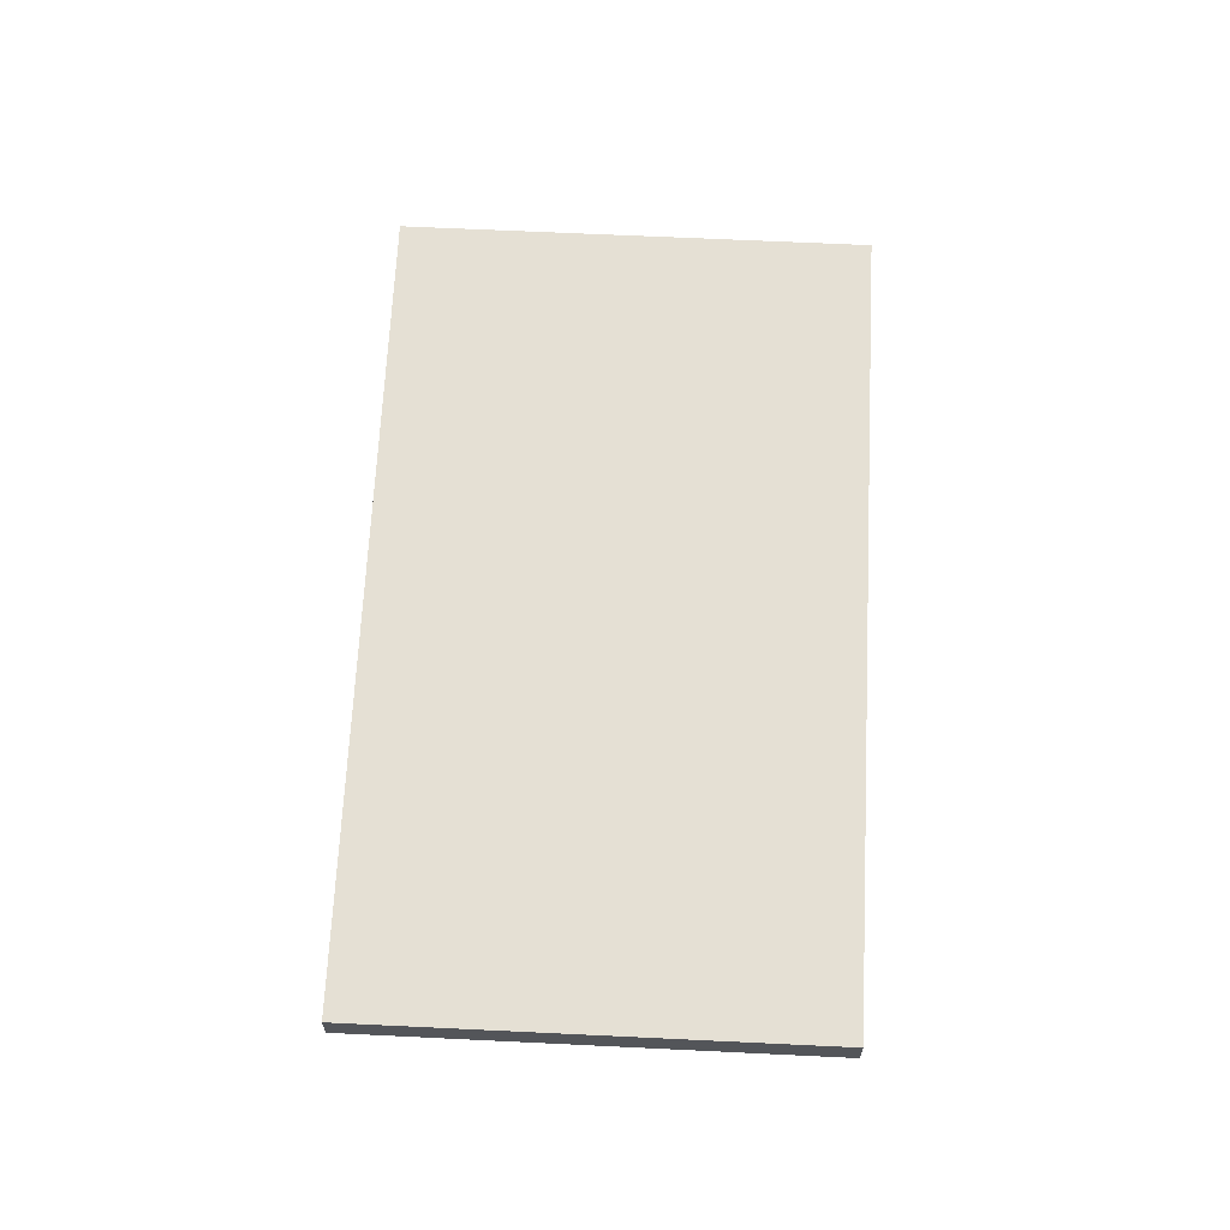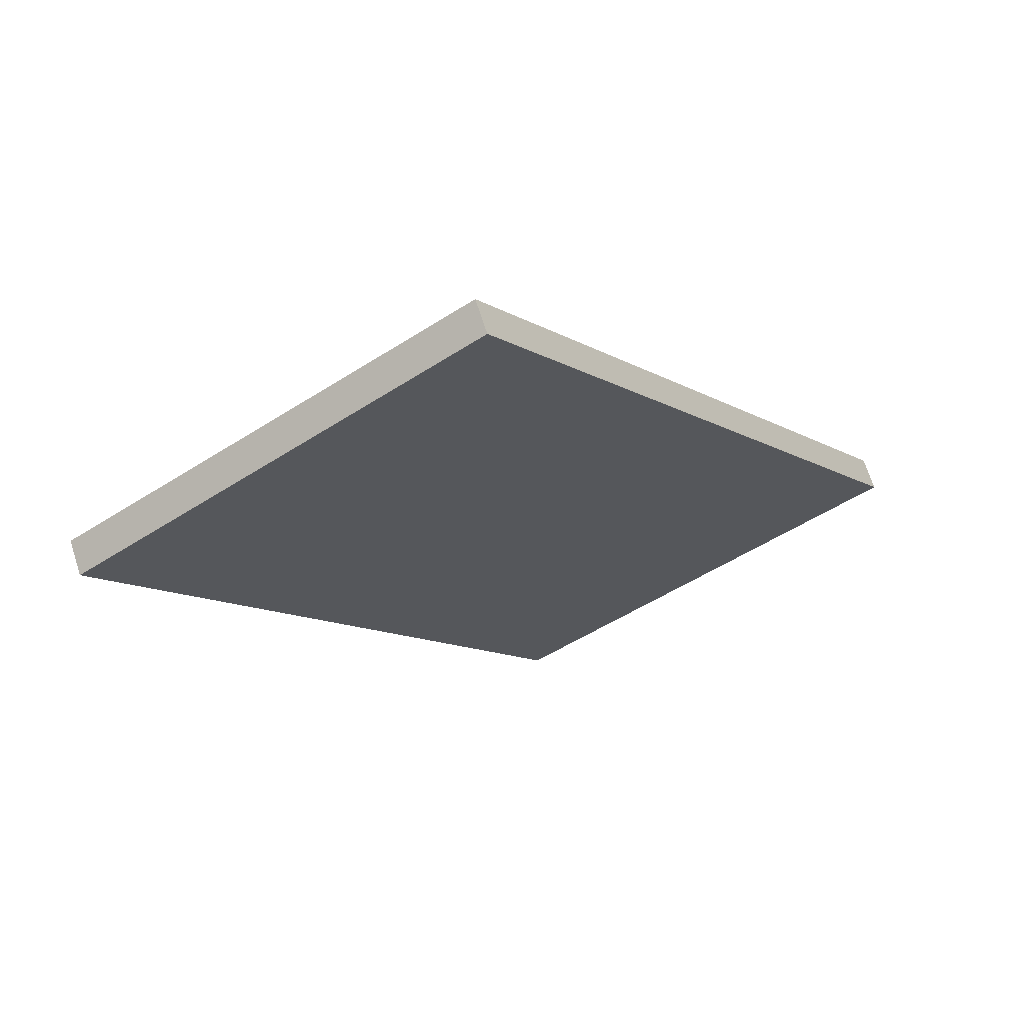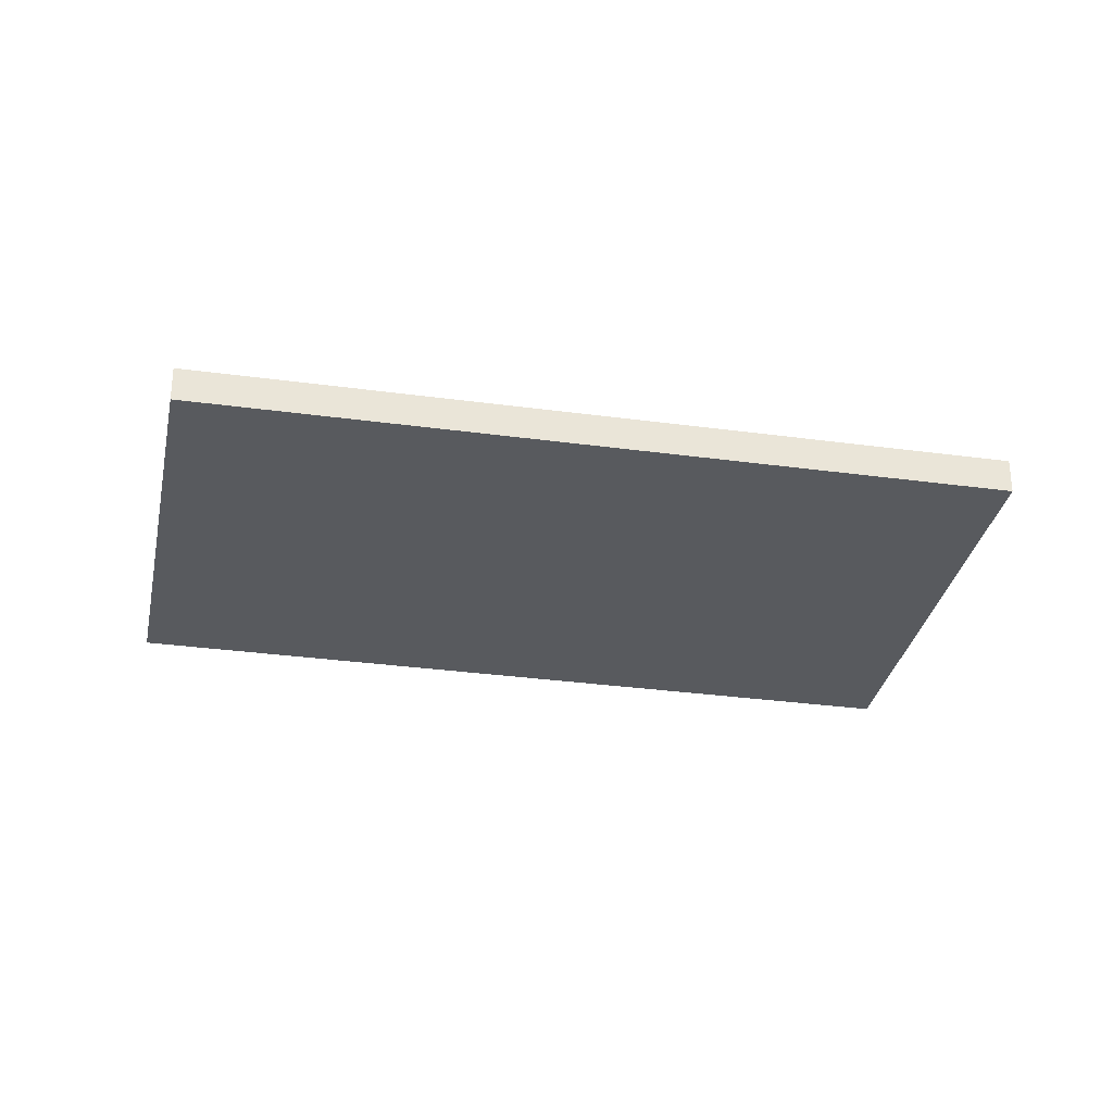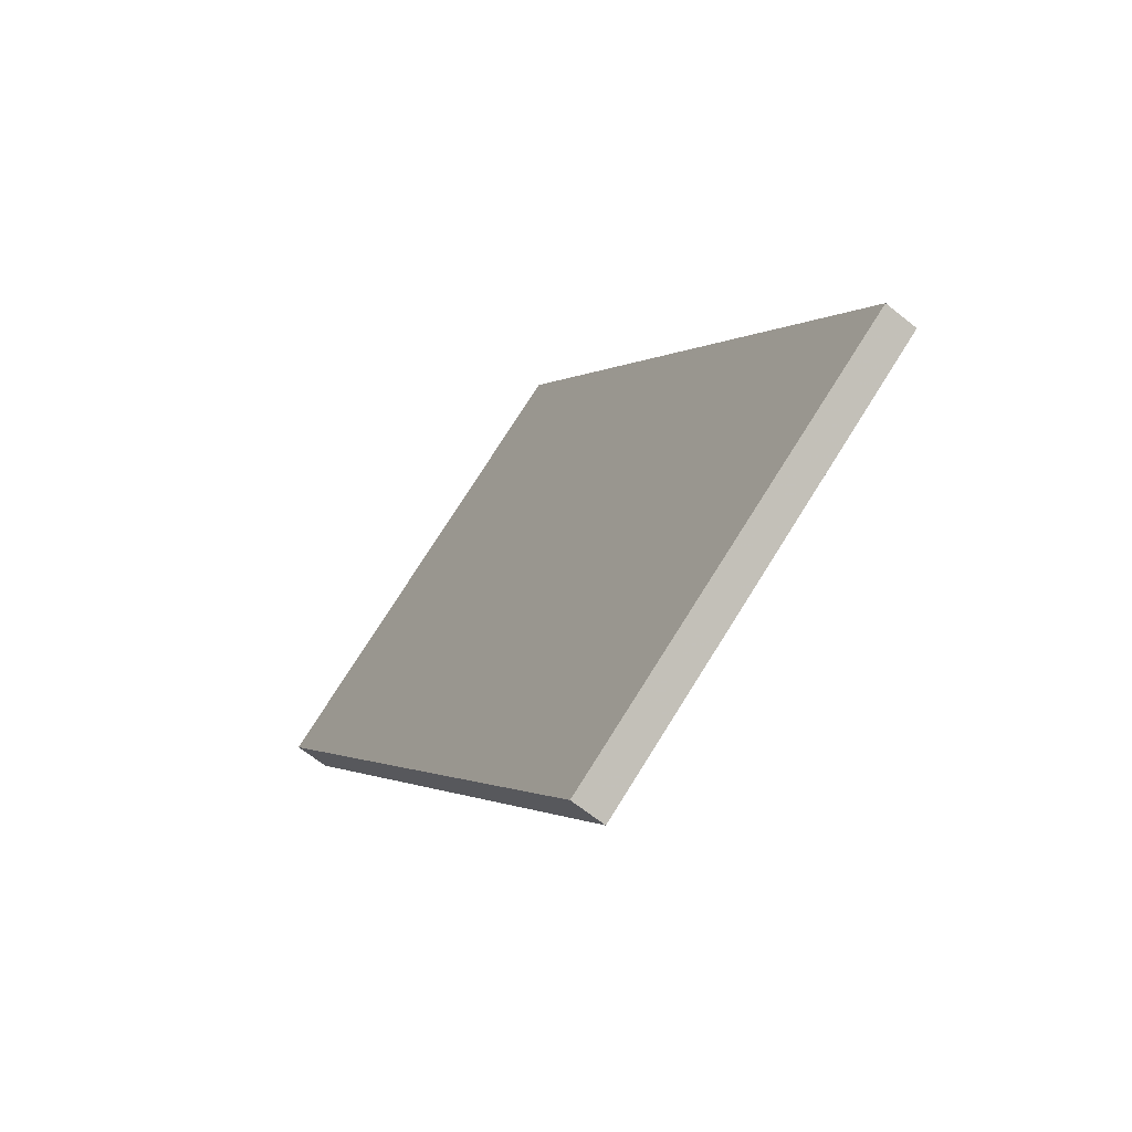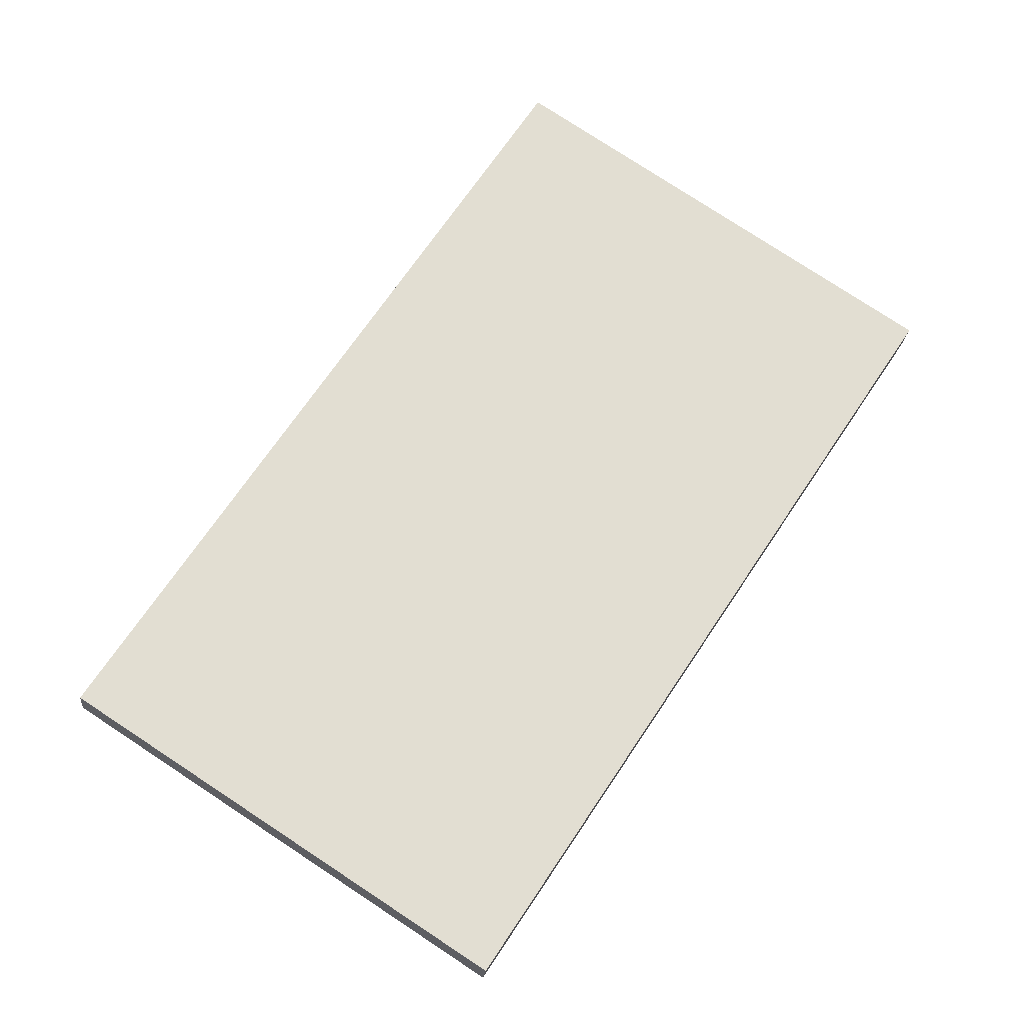
<metadata>
{"format":"obj","ext":"obj","renderer":"f3d","projection":"perspective","resolution":1024,"background":"white","views":[{"elev":65.6,"azim":-144.0,"up":"+Z"},{"elev":68.8,"azim":-17.7,"up":"+Y"},{"elev":-31.1,"azim":-67.9,"up":"+Z"},{"elev":-64.1,"azim":50.7,"up":"+Y"},{"elev":-21.2,"azim":175.2,"up":"+Y"}]}
</metadata>
<code>
v -1751 -452.6 2.659
v -1782 -472.9 2.775
v -1817 -419 2.776
v -1786 -398.7 2.661
v -1783 -404 2.66
v -1814 -424.5 2.776
v -1812 -427.8 2.776
v -1781 -406.4 2.66
v -1792 -414 2.701
v -1812 -427.2 2.776
v -1781 -406.7 2.66
v -1793 -410.7 2.699
v -1791 -413.5 2.699
v -1791 -413.5 2.699
v -1762 -459.5 2.698
v -1793 -410.8 2.699
v -1791 -413.5 2.699
v -1791 -413.5 2.699
v -1760 -458.5 2.693
v -1791 -413.5 2.699
v -1779 -431 2.696
v -1769 -425.1 2.66
v -1780 -431.3 2.699
v -1801 -443.8 2.776
v -1779 -409.5 2.66
v -1789 -416.1 2.698
v -1789 -416.2 2.699
v -1810 -429.8 2.776
v -1796 -405.4 2.699
v -1797 -405.5 2.7
v -1785 -401 2.661
v -1795 -407.8 2.699
v -1795 -407.9 2.699
v -1816 -421.7 2.776
v -1769 -425.1 2.66
v -1751 -452.9 2.661
v -1771 -421.4 2.66
v -1802 -412.3 2.724
v -1800 -415.2 2.724
v -1803 -409.9 2.724
v -1798 -418 2.724
v -1798 -418.2 2.724
v -1787 -435.4 2.724
v -1768 -463.8 2.723
v -1796 -420.7 2.724
v -1789 -400.5 2.671
v -1788 -402.8 2.671
v -1786 -405.8 2.671
v -1784 -408.3 2.671
v -1784 -408.6 2.671
v -1772 -426.8 2.671
v -1754 -454.6 2.671
v -1782 -411.3 2.671
v -1796 -406.6 2.699
v -1794 -403.6 2.688
v -1800 -414.4 2.724
v -1797 -409.4 2.708
v -1796 -406.9 2.699
v -1802 -416.5 2.731
v -1806 -423.2 2.753
v -1807 -424.2 2.757
v -1810 -429.5 2.774
v -1810 -430 2.776
v -1801 -415.4 2.728
v -1803 -412.9 2.728
v -1801 -415.9 2.728
v -1804 -410.4 2.727
v -1799 -418.7 2.728
v -1799 -418.9 2.728
v -1770 -465 2.73
v -1788 -436.2 2.729
v -1797 -421.3 2.728
v -1798 -411.1 2.713
v -1801 -413 2.724
v -1802 -413.6 2.728
v -1795 -408.5 2.699
v -1815 -422.4 2.776
v -1787 -403.4 2.671
v -1795 -408.4 2.699
v -1784 -401.6 2.66
v -1816 -421.6 2.776
v -1817 -419 2.776
v -1782 -472.9 2.775
v -1801 -443.8 2.776
v -1810 -430 2.776
v -1812 -427.2 2.776
v -1814 -424.5 2.776
v -1812 -427.8 2.776
v -1810 -429.8 2.776
v -1815 -422.4 2.776
v -1805 -438.1 2.776
v -1805 -438.1 2.776
v -1792 -429.8 2.728
v -1791 -429 2.724
v -1784 -424.6 2.699
v -1784 -424.3 2.697
v -1777 -419.7 2.671
v -1774 -417.8 2.66
v -1803 -440.3 2.776
v -1803 -440.4 2.776
v -1791 -432 2.728
v -1783 -426.8 2.699
v -1789 -431.2 2.724
v -1775 -421.9 2.671
v -1782 -426.5 2.697
v -1772 -420.1 2.66
v -1769 -425.1 2.66
v -1751 -452.6 2.659
v -1771 -422.6 2.66
v -1772 -420.1 2.66
v -1779 -409.5 2.66
v -1774 -417.8 2.66
v -1784 -401.6 2.661
v -1783 -404 2.66
v -1786 -398.7 2.661
v -1785 -401 2.661
v -1781 -406.4 2.66
v -1781 -406.8 2.66
v -1817 -419 2.776
v -1817 -419 2.776
v -1789 -400.5 2.671
v -1794 -403.6 2.689
v -1804 -410.5 2.727
v -1797 -405.6 2.7
v -1803 -409.9 2.724
v -1786 -398.7 2.661
v -1786 -398.8 2.661
v -1796 -405.4 2.699
v -1811 -418.3 2.757
v -1812 -415.7 2.758
v -1812 -415.7 2.758
v -1777 -469.6 2.756
v -1796 -440.8 2.757
v -1805 -426.5 2.757
v -1807 -424.4 2.757
v -1798 -437 2.757
v -1800 -434.8 2.757
v -1807 -423.9 2.757
v -1809 -421.1 2.757
v -1807 -424.3 2.757
v -1810 -419 2.757
v -1800 -435.2 2.757
v -1805 -438.5 2.776
v -1805 -438.5 2.776
v -1792 -430.2 2.728
v -1784 -425 2.699
v -1791 -429.4 2.724
v -1774 -418.2 2.66
v -1774 -418.2 2.66
v -1776 -420.1 2.671
v -1783 -424.7 2.697
v -1815 -417.4 2.767
v -1815 -417.4 2.767
v -1799 -442.4 2.767
v -1780 -471.3 2.766
v -1808 -427.3 2.767
v -1808 -428.2 2.767
v -1802 -436.5 2.767
v -1802 -436.9 2.767
v -1811 -422.9 2.767
v -1810 -425.6 2.767
v -1809 -426.1 2.767
v -1813 -420 2.767
v -1813 -420.8 2.767
v -1801 -438.8 2.767
v -1814 -416.8 2.764
v -1814 -416.8 2.764
v -1779 -470.7 2.763
v -1798 -441.8 2.763
v -1807 -427.6 2.764
v -1808 -426.3 2.764
v -1801 -436.3 2.763
v -1801 -435.9 2.763
v -1809 -425 2.764
v -1810 -422.2 2.764
v -1808 -425.5 2.764
v -1812 -420.1 2.764
v -1812 -419.4 2.764
v -1800 -438.2 2.763
v -1773 -419.7 2.66
v -1773 -419.7 2.66
v -1782 -426.2 2.697
v -1775 -421.6 2.671
v -1783 -426.5 2.699
v -1791 -431.7 2.728
v -1790 -430.9 2.724
v -1804 -440 2.776
v -1801 -438.5 2.767
v -1800 -437.9 2.763
v -1799 -436.7 2.757
v -1804 -440.1 2.776
v -1751 -452.6 2.659
v -1751 -452.6 2.659
v -1751 -452.9 2.661
v -1772 -466.5 2.739
v -1770 -465 2.73
v -1768 -463.8 2.723
v -1762 -459.5 2.698
v -1760 -458.5 2.693
v -1754 -454.6 2.671
v -1751 -452.6 2.659
v -1751 -452.6 2.659
v -1751 -452.6 0
v -1751 -452.6 4.441e-16
v -1801 -443.8 2.776
v -1782 -472.9 2.775
v -1782 -472.9 0
v -1801 -443.8 -4.441e-16
v -1817 -419 2.776
v -1817 -419 2.776
v -1817 -419 4.441e-16
v -1817 -419 0
v -1786 -398.7 2.661
v -1786 -398.7 2.661
v -1786 -398.7 0
v -1786 -398.7 -4.441e-16
v -1781 -406.4 2.66
v -1783 -404 2.66
v -1783 -404 0
v -1781 -406.4 0
v -1815 -422.4 2.776
v -1814 -424.5 2.776
v -1814 -424.5 0
v -1815 -422.4 0
v -1812 -427.2 2.776
v -1812 -427.8 2.776
v -1812 -427.8 0
v -1812 -427.2 0
v -1781 -406.7 2.66
v -1781 -406.4 2.66
v -1781 -406.4 0
v -1781 -406.7 0
v -1814 -424.5 2.776
v -1812 -427.2 2.776
v -1812 -427.2 0
v -1814 -424.5 0
v -1779 -409.5 2.66
v -1781 -406.7 2.66
v -1781 -406.7 0
v -1779 -409.5 0
v -1768 -463.8 2.723
v -1762 -459.5 2.698
v -1762 -459.5 0
v -1768 -463.8 4.441e-16
v -1762 -459.5 2.698
v -1760 -458.5 2.693
v -1760 -458.5 0
v -1762 -459.5 0
v -1751 -452.6 2.659
v -1769 -425.1 2.66
v -1769 -425.1 0
v -1751 -452.6 -4.441e-16
v -1803 -440.4 2.776
v -1801 -443.8 2.776
v -1801 -443.8 -4.441e-16
v -1803 -440.4 0
v -1774 -417.8 2.66
v -1779 -409.5 2.66
v -1779 -409.5 0
v -1774 -417.8 0
v -1812 -427.8 2.776
v -1810 -429.8 2.776
v -1810 -429.8 0
v -1812 -427.8 0
v -1794 -403.6 2.688
v -1796 -405.4 2.699
v -1796 -405.4 0
v -1794 -403.6 0
v -1796 -405.4 2.699
v -1797 -405.5 2.7
v -1797 -405.5 0
v -1796 -405.4 0
v -1784 -401.6 2.66
v -1785 -401 2.661
v -1785 -401 -4.441e-16
v -1784 -401.6 0
v -1817 -419 2.776
v -1816 -421.7 2.776
v -1816 -421.7 0
v -1817 -419 0
v -1754 -454.6 2.671
v -1751 -452.9 2.661
v -1751 -452.9 -4.441e-16
v -1754 -454.6 0
v -1769 -425.1 2.66
v -1771 -421.4 2.66
v -1771 -421.4 0
v -1769 -425.1 0
v -1797 -405.5 2.7
v -1803 -409.9 2.724
v -1803 -409.9 0
v -1797 -405.5 0
v -1770 -465 2.73
v -1768 -463.8 2.723
v -1768 -463.8 4.441e-16
v -1770 -465 0
v -1786 -398.7 2.661
v -1789 -400.5 2.671
v -1789 -400.5 -4.441e-16
v -1786 -398.7 0
v -1760 -458.5 2.693
v -1754 -454.6 2.671
v -1754 -454.6 0
v -1760 -458.5 0
v -1789 -400.5 2.671
v -1794 -403.6 2.688
v -1794 -403.6 0
v -1789 -400.5 -4.441e-16
v -1810 -429.8 2.776
v -1810 -430 2.776
v -1810 -430 0
v -1810 -429.8 0
v -1803 -409.9 2.724
v -1804 -410.4 2.727
v -1804 -410.4 0
v -1803 -409.9 0
v -1772 -466.5 2.739
v -1770 -465 2.73
v -1770 -465 0
v -1772 -466.5 0
v -1816 -421.7 2.776
v -1815 -422.4 2.776
v -1815 -422.4 0
v -1816 -421.7 0
v -1783 -404 2.66
v -1784 -401.6 2.66
v -1784 -401.6 0
v -1783 -404 0
v -1815 -417.4 2.767
v -1817 -419 2.776
v -1817 -419 0
v -1815 -417.4 0
v -1782 -472.9 2.775
v -1782 -472.9 2.775
v -1782 -472.9 0
v -1782 -472.9 0
v -1810 -430 2.776
v -1805 -438.1 2.776
v -1805 -438.1 0
v -1810 -430 0
v -1774 -418.2 2.66
v -1774 -417.8 2.66
v -1774 -417.8 0
v -1774 -418.2 4.441e-16
v -1804 -440.1 2.776
v -1803 -440.4 2.776
v -1803 -440.4 0
v -1804 -440.1 0
v -1771 -421.4 2.66
v -1772 -420.1 2.66
v -1772 -420.1 4.441e-16
v -1771 -421.4 0
v -1751 -452.9 2.661
v -1751 -452.6 2.659
v -1751 -452.6 4.441e-16
v -1751 -452.9 -4.441e-16
v -1786 -398.7 2.661
v -1786 -398.7 2.661
v -1786 -398.7 0
v -1786 -398.7 0
v -1817 -419 2.776
v -1817 -419 2.776
v -1817 -419 0
v -1817 -419 4.441e-16
v -1785 -401 2.661
v -1786 -398.7 2.661
v -1786 -398.7 -4.441e-16
v -1785 -401 -4.441e-16
v -1804 -410.4 2.727
v -1812 -415.7 2.758
v -1812 -415.7 0
v -1804 -410.4 0
v -1779 -470.7 2.763
v -1777 -469.6 2.756
v -1777 -469.6 0
v -1779 -470.7 0
v -1805 -438.1 2.776
v -1805 -438.5 2.776
v -1805 -438.5 0
v -1805 -438.1 0
v -1773 -419.7 2.66
v -1774 -418.2 2.66
v -1774 -418.2 4.441e-16
v -1773 -419.7 0
v -1814 -416.8 2.764
v -1815 -417.4 2.767
v -1815 -417.4 0
v -1814 -416.8 0
v -1782 -472.9 2.775
v -1780 -471.3 2.766
v -1780 -471.3 0
v -1782 -472.9 0
v -1812 -415.7 2.758
v -1814 -416.8 2.764
v -1814 -416.8 0
v -1812 -415.7 0
v -1780 -471.3 2.766
v -1779 -470.7 2.763
v -1779 -470.7 0
v -1780 -471.3 0
v -1772 -420.1 2.66
v -1773 -419.7 2.66
v -1773 -419.7 0
v -1772 -420.1 4.441e-16
v -1805 -438.5 2.776
v -1804 -440.1 2.776
v -1804 -440.1 0
v -1805 -438.5 0
v -1751 -452.6 2.659
v -1751 -452.6 2.659
v -1751 -452.6 -4.441e-16
v -1751 -452.6 0
v -1777 -469.6 2.756
v -1772 -466.5 2.739
v -1772 -466.5 0
v -1777 -469.6 0
v -1751 -452.6 0
v -1782 -472.9 0
v -1817 -419 0
v -1786 -398.7 0
f 123 67 40 125
f 20 9 17
f 66 39 41 68
f 68 41 42 69
f 197 44 70 196
f 49 13 12 48
f 199 19 15 198
f 50 14 13 49
f 16 12 13 17
f 200 52 19 199
f 20 14 18
f 17 13 14 20
f 53 26 18 14 50
f 27 18 26
f 69 42 45 72
f 151 96 97 150
f 146 95 96 151
f 145 93 94 147
f 122 55 46 121
f 54 32 33 58
f 79 32 47 78
f 64 56 39 66
f 76 33 32 79
f 192 108 36 194
f 107 35 109
f 73 57 33 76
f 58 33 57
f 39 16 17 9 41
f 41 9 42
f 198 15 44 197
f 42 9 20 18 27 45
f 147 94 95 146
f 121 46 115 127
f 113 78 47 116
f 117 49 48 114
f 118 50 49 117
f 194 36 52 200
f 111 53 50 118
f 150 97 112 149
f 128 29 55 122
f 74 38 57 73
f 125 40 30 124
f 75 65 38 74
f 139 59 60 138
f 138 60 61 140
f 140 61 135
f 89 62 85
f 124 30 29 128
f 129 65 75 141
f 66 59 64
f 131 67 123 130
f 68 60 59 66
f 69 61 60 68
f 196 70 195
f 135 61 69 72 134
f 142 137 93 145
f 73 56 74
f 74 56 64 75
f 76 16 39 56 73
f 141 75 64 59 139
f 78 48 12 79
f 79 12 16 76
f 114 48 78 113
f 120 3 82 119
f 83 2 24 84
f 144 91 92 143
f 86 10 6 87
f 88 7 10 86
f 89 28 7 88
f 85 63 28 89
f 90 77 34 81
f 87 6 77 90
f 91 63 85 92
f 134 72 93 137
f 94 45 27 95
f 96 26 53 97
f 95 27 26 96
f 93 72 45 94
f 112 97 53 111
f 99 84 24 100
f 136 101 71 133
f 102 23 43 103
f 104 51 21 105
f 105 21 23 102
f 103 43 71 101
f 109 35 51 104 110
f 193 1 108 192
f 109 37 22 107
f 110 106 37 109
f 111 25 98 112
f 113 80 5 114
f 127 115 4 126
f 116 31 80 113
f 114 5 8 117
f 117 8 11 118
f 118 11 25 111
f 149 112 98 148
f 119 81 34 120
f 121 47 32 54 122
f 130 123 65 129
f 124 58 57 38 125
f 126 31 116 127
f 122 54 128
f 125 38 65 123
f 127 116 47 121
f 128 54 58 124
f 163 81 119 153
f 153 119 82 152
f 155 83 84 154
f 157 62 156
f 159 143 92 158
f 161 86 87 160
f 162 88 86 161
f 156 62 89 88 162
f 164 90 81 163
f 160 87 90 164
f 154 84 99 165
f 158 92 85 62 157
f 188 165 99 187
f 187 99 100 191
f 185 101 136 190
f 184 102 103 186
f 181 106 110 180
f 183 104 105 182
f 182 105 102 184
f 186 103 101 185
f 180 110 104 183
f 167 131 130 166
f 169 133 132 168
f 171 135 134 170
f 173 137 142 172
f 175 139 138 174
f 174 138 140 176
f 176 140 135 171
f 178 129 141 177
f 177 141 139 175
f 179 136 133 169
f 170 134 137 173
f 190 136 179 189
f 166 130 129 178
f 166 153 152 167
f 168 155 154 169
f 170 157 156 171
f 172 159 158 173
f 174 161 160 175
f 176 162 161 174
f 171 156 162 176
f 177 164 163 178
f 175 160 164 177
f 169 154 165 179
f 173 158 157 170
f 189 179 165 188
f 178 163 153 166
f 180 149 148 181
f 182 151 150 183
f 184 146 151 182
f 185 145 147 186
f 183 150 149 180
f 187 143 159 188
f 189 172 142 190
f 191 144 143 187
f 190 142 145 185
f 186 147 146 184
f 188 159 172 189
f 192 107 22 193
f 194 35 107 192
f 195 132 133 71 196
f 197 43 23 198
f 196 71 43 197
f 198 23 21 199
f 199 21 51 200
f 200 51 35 194
f 202 203 204 201
f 206 207 208 205
f 210 211 212 209
f 214 215 216 213
f 218 219 220 217
f 222 223 224 221
f 226 227 228 225
f 230 231 232 229
f 234 235 236 233
f 238 239 240 237
f 242 243 244 241
f 246 247 248 245
f 250 251 252 249
f 254 255 256 253
f 258 259 260 257
f 262 263 264 261
f 266 267 268 265
f 270 271 272 269
f 274 275 276 273
f 278 279 280 277
f 282 283 284 281
f 286 287 288 285
f 290 291 292 289
f 294 295 296 293
f 298 299 300 297
f 302 303 304 301
f 306 307 308 305
f 310 311 312 309
f 314 315 316 313
f 318 319 320 317
f 322 323 324 321
f 326 327 328 325
f 330 331 332 329
f 334 335 336 333
f 338 339 340 337
f 342 343 344 341
f 346 347 348 345
f 350 351 352 349
f 354 355 356 353
f 358 359 360 357
f 362 363 364 361
f 366 367 368 365
f 370 371 372 369
f 374 375 376 373
f 378 379 380 377
f 382 383 384 381
f 386 387 388 385
f 390 391 392 389
f 394 395 396 393
f 398 399 400 397
f 402 403 404 401
f 406 407 408 405
f 410 411 412 409
f 414 415 416 413
f 418 419 420 417

</code>
